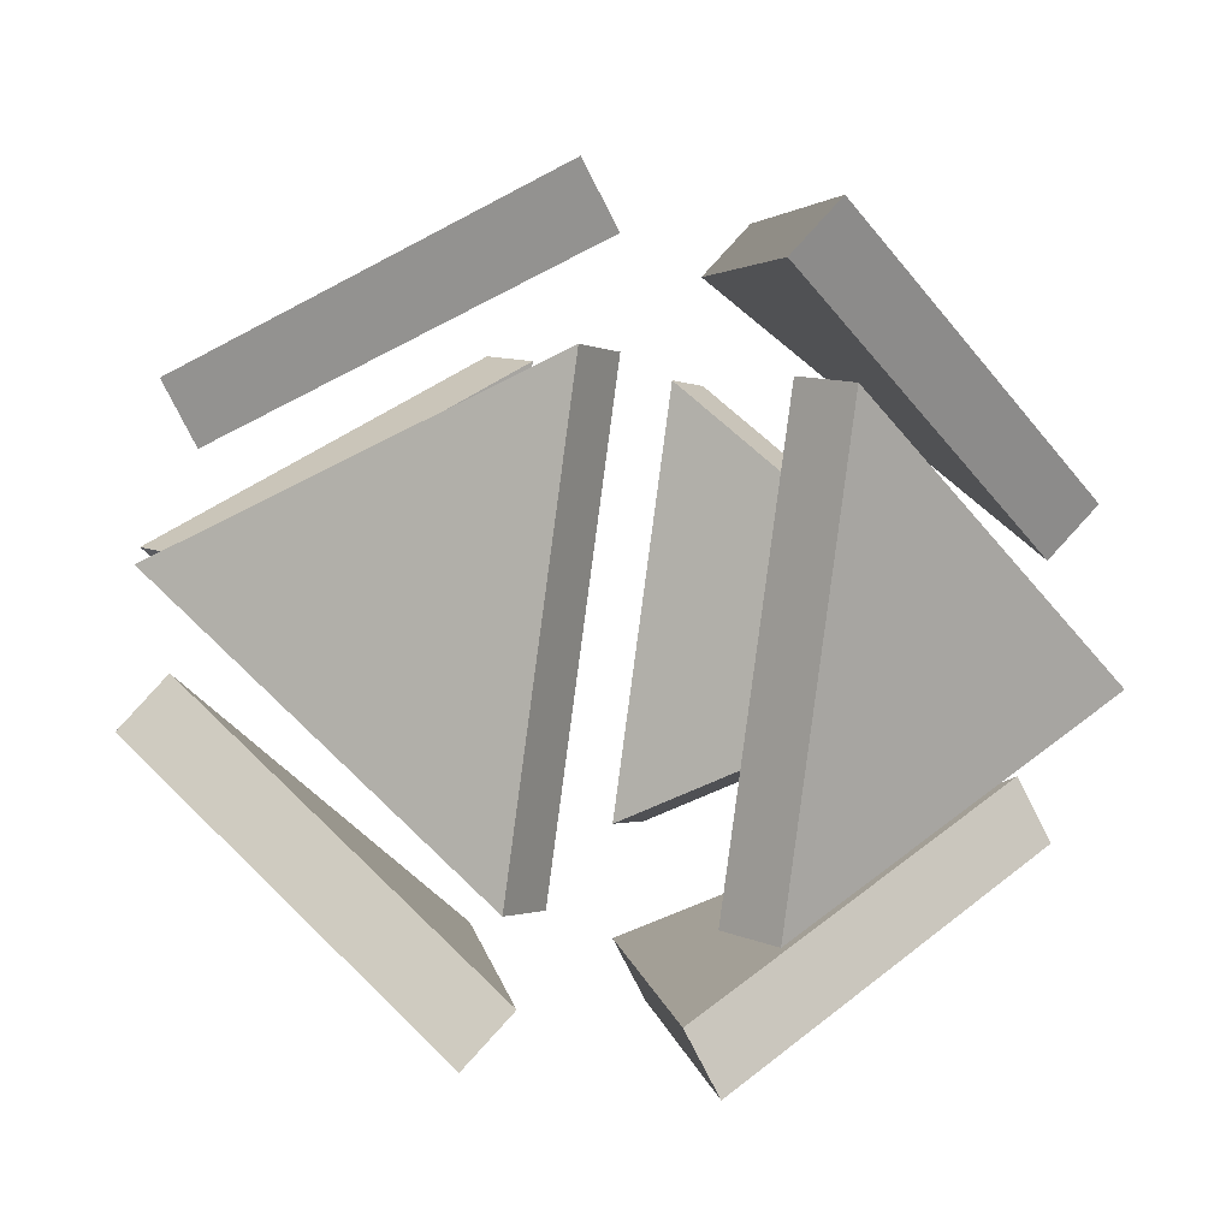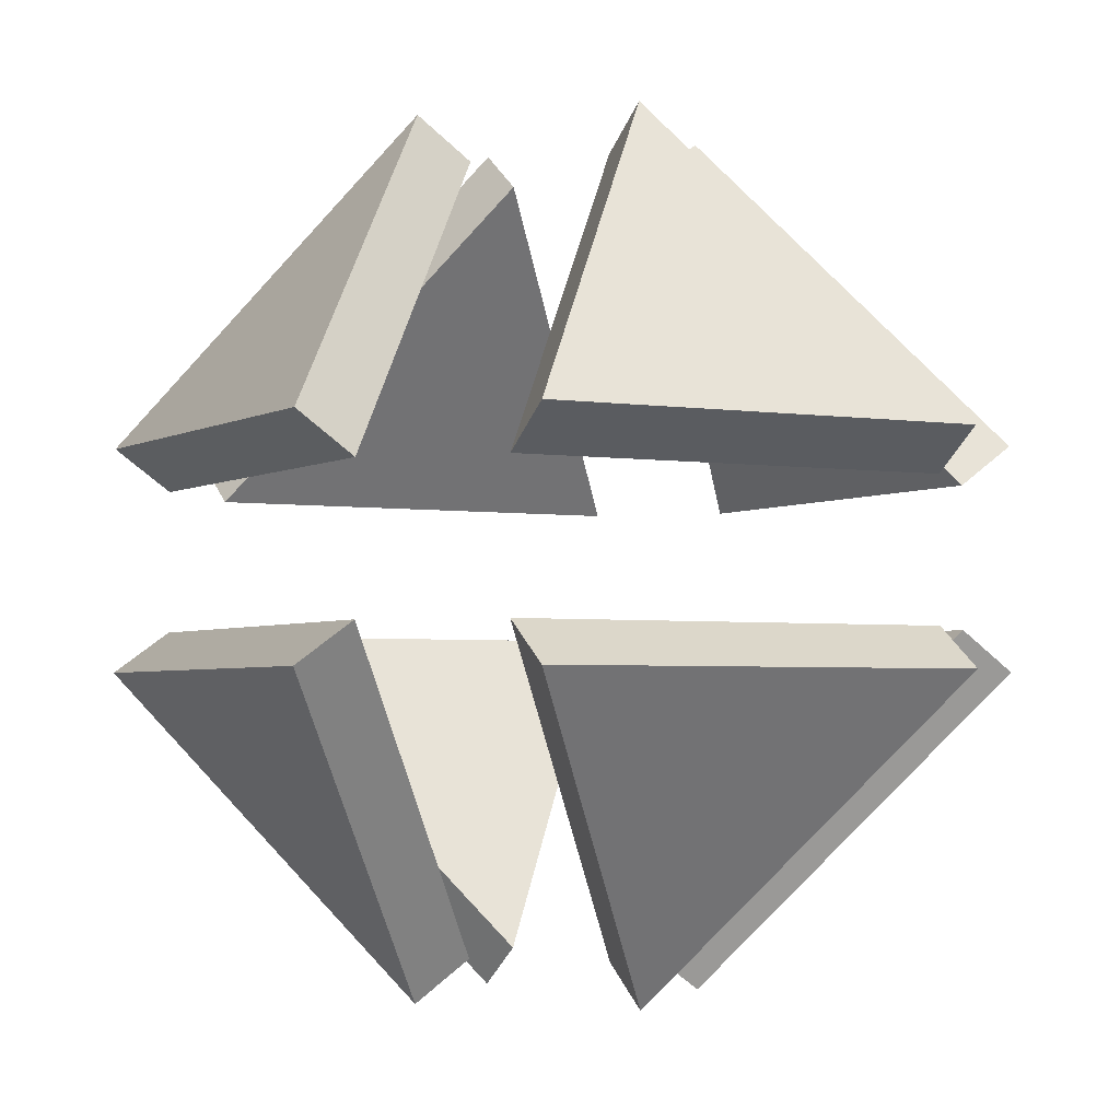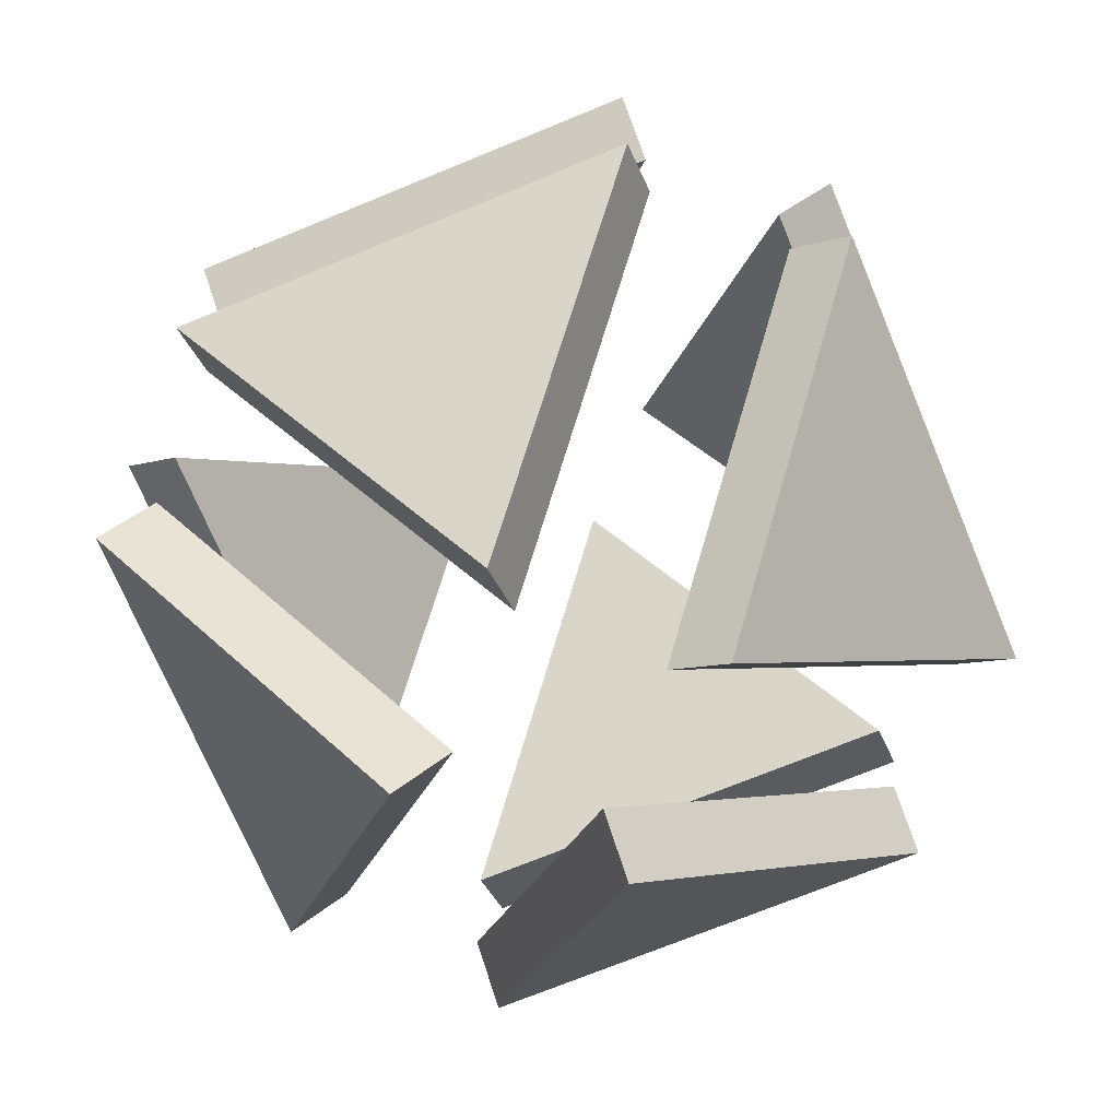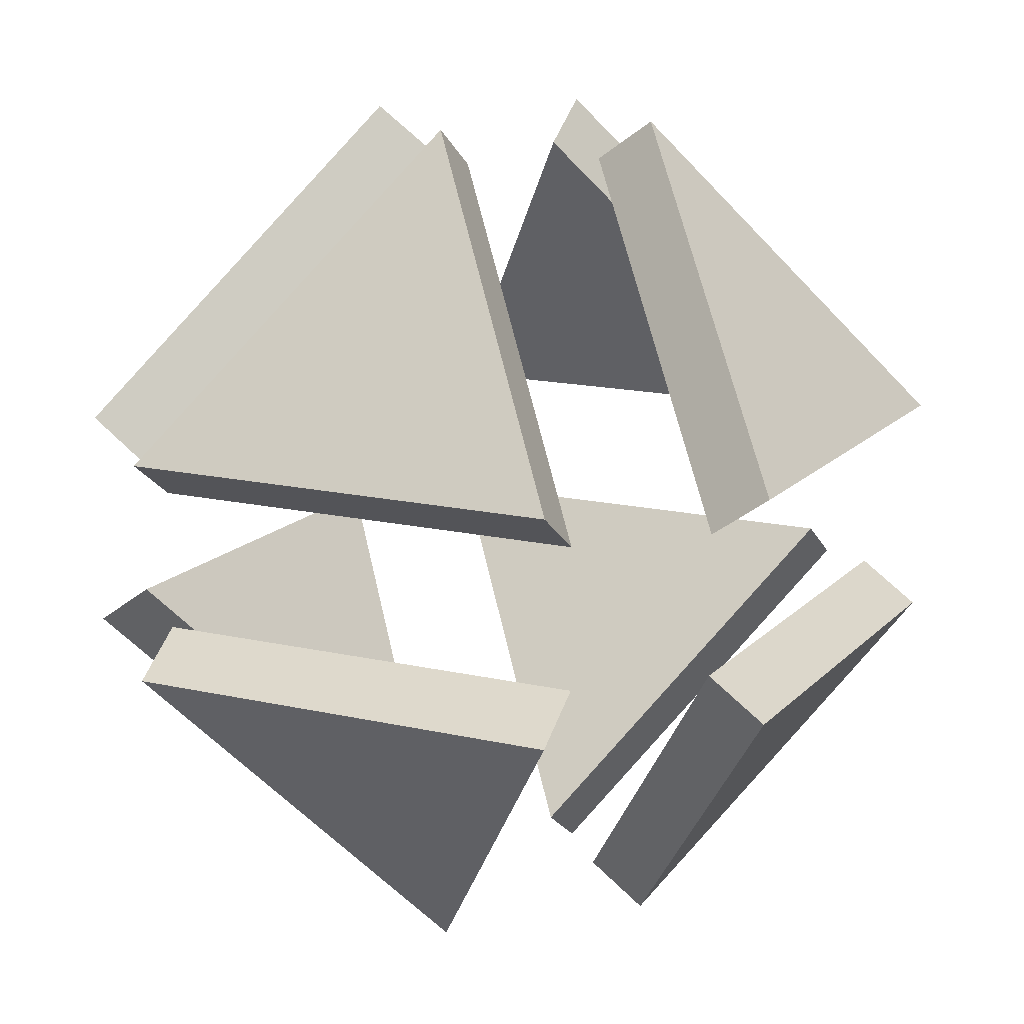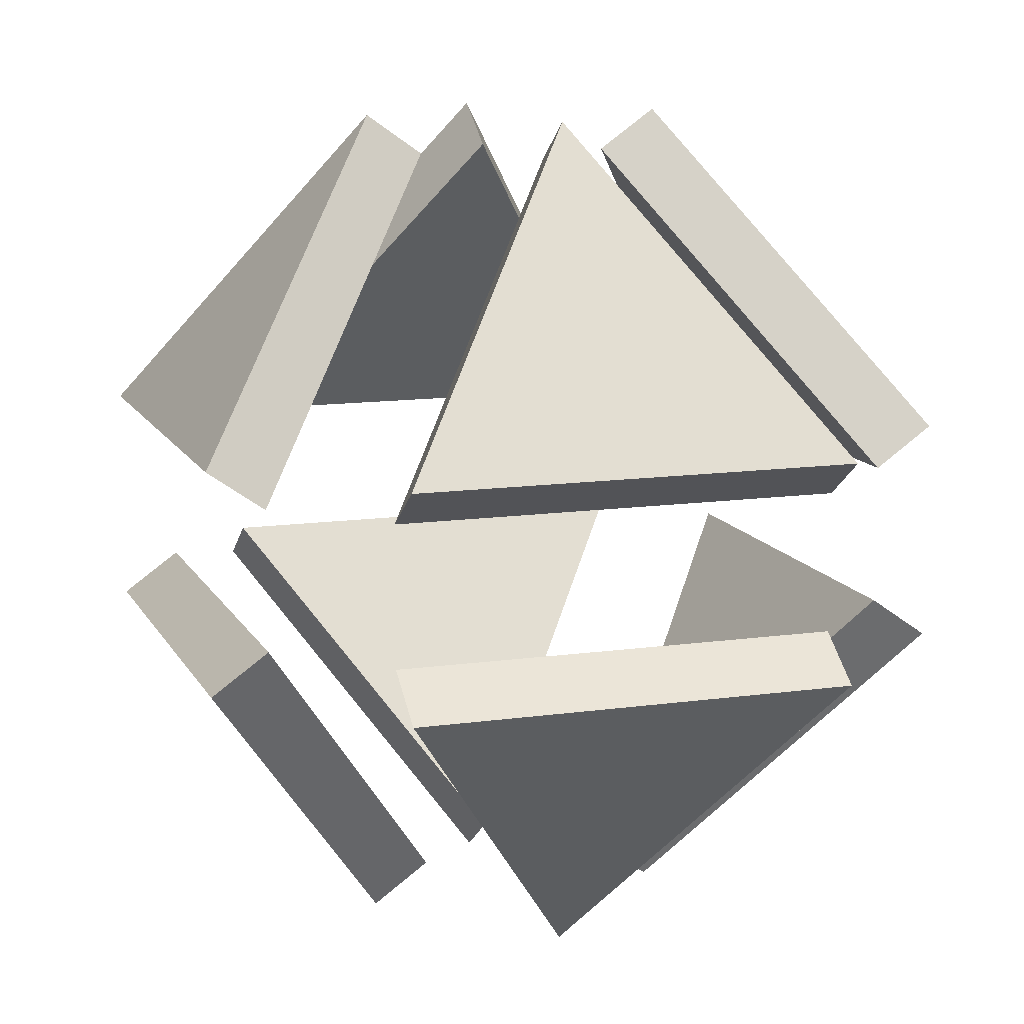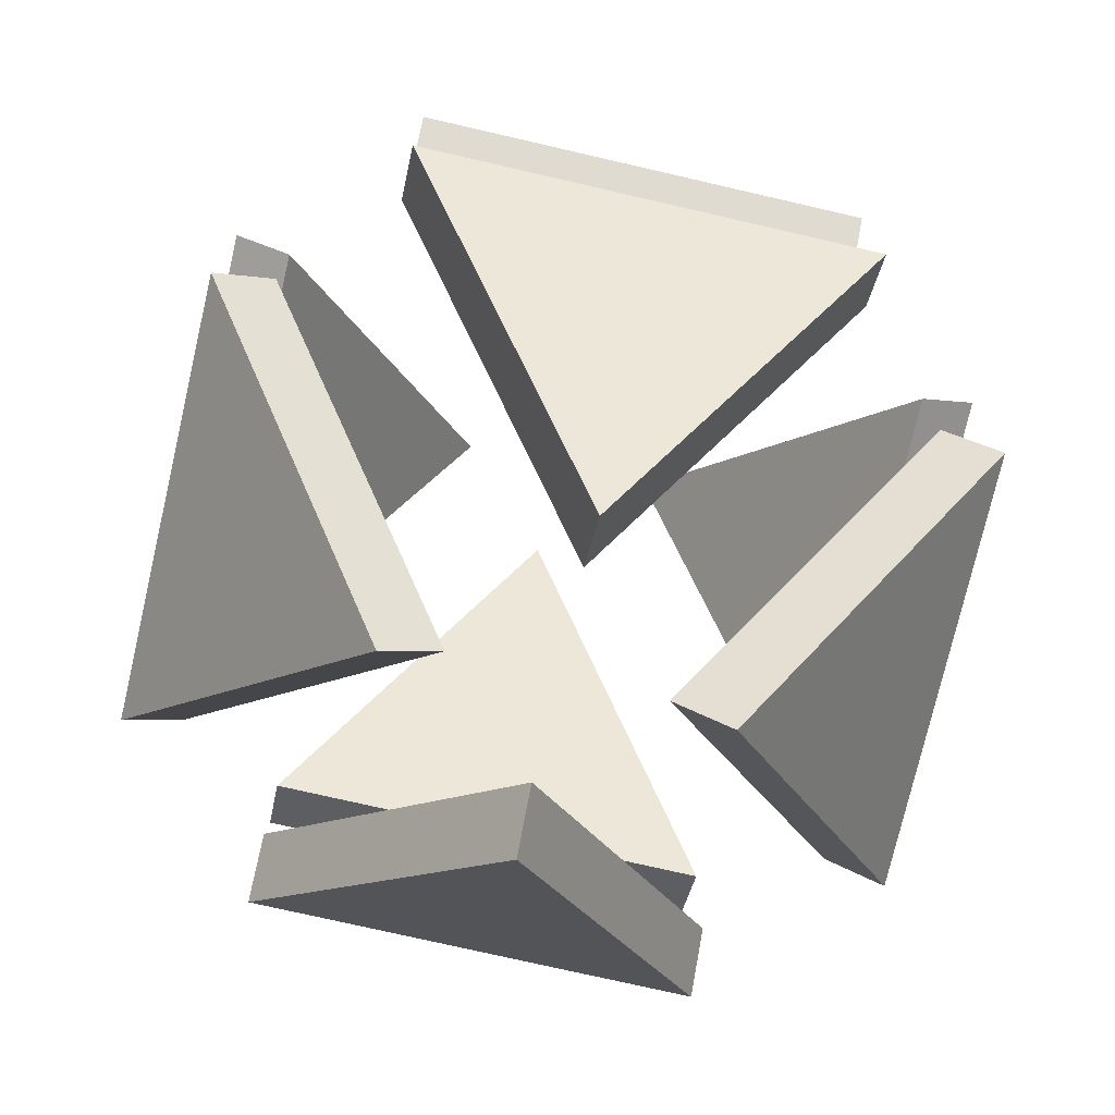
<metadata>
{"format":"obj","ext":"obj","renderer":"f3d","projection":"perspective","resolution":1024,"background":"white","views":[{"elev":-41.6,"azim":-100.8,"up":"+Z"},{"elev":-3.1,"azim":-163.5,"up":"+Z"},{"elev":-70.3,"azim":-22.5,"up":"+Z"},{"elev":15.0,"azim":-18.4,"up":"+Z"},{"elev":12.3,"azim":-63.5,"up":"+Z"},{"elev":-74.7,"azim":122.0,"up":"+Z"}]}
</metadata>
<code>
o Mine_Shell_Cube.006
v 0.4 0.4 2.2
v 2.2 0.4 0.4
v 0.4 2.2 0.4
v 0.6309 0.6309 2.431
v 2.431 0.6309 0.6309
v 0.6309 2.431 0.6309
v -0.4 0.4 2.2
v -2.2 0.4 0.4
v -0.4 2.2 0.4
v -0.6309 0.6309 2.431
v -2.431 0.6309 0.6309
v -0.6309 2.431 0.6309
v 0.4 0.4 -2.2
v 2.2 0.4 -0.4
v 0.4 2.2 -0.4
v 0.6309 0.6309 -2.431
v 2.431 0.6309 -0.6309
v 0.6309 2.431 -0.6309
v -0.4 0.4 -2.2
v -2.2 0.4 -0.4
v -0.4 2.2 -0.4
v -0.6309 0.6309 -2.431
v -2.431 0.6309 -0.6309
v -0.6309 2.431 -0.6309
v 0.4 -0.4 2.2
v 2.2 -0.4 0.4
v 0.4 -2.2 0.4
v 0.6309 -0.6309 2.431
v 2.431 -0.6309 0.6309
v 0.6309 -2.431 0.6309
v -0.4 -0.4 2.2
v -2.2 -0.4 0.4
v -0.4 -2.2 0.4
v -0.6309 -0.6309 2.431
v -2.431 -0.6309 0.6309
v -0.6309 -2.431 0.6309
v 0.4 -0.4 -2.2
v 2.2 -0.4 -0.4
v 0.4 -2.2 -0.4
v 0.6309 -0.6309 -2.431
v 2.431 -0.6309 -0.6309
v 0.6309 -2.431 -0.6309
v -0.4 -0.4 -2.2
v -2.2 -0.4 -0.4
v -0.4 -2.2 -0.4
v -0.6309 -0.6309 -2.431
v -2.431 -0.6309 -0.6309
v -0.6309 -2.431 -0.6309
f 2 1 3
f 5 6 4
f 2 3 6 5
f 1 2 5 4
f 3 1 4 6
f 8 9 7
f 11 10 12
f 8 11 12 9
f 7 10 11 8
f 9 12 10 7
f 14 15 13
f 17 16 18
f 14 17 18 15
f 13 16 17 14
f 15 18 16 13
f 20 19 21
f 23 24 22
f 20 21 24 23
f 19 20 23 22
f 21 19 22 24
f 26 27 25
f 29 28 30
f 26 29 30 27
f 25 28 29 26
f 27 30 28 25
f 32 31 33
f 35 36 34
f 32 33 36 35
f 31 32 35 34
f 33 31 34 36
f 38 37 39
f 41 42 40
f 38 39 42 41
f 37 38 41 40
f 39 37 40 42
f 44 45 43
f 47 46 48
f 44 47 48 45
f 43 46 47 44
f 45 48 46 43

</code>
